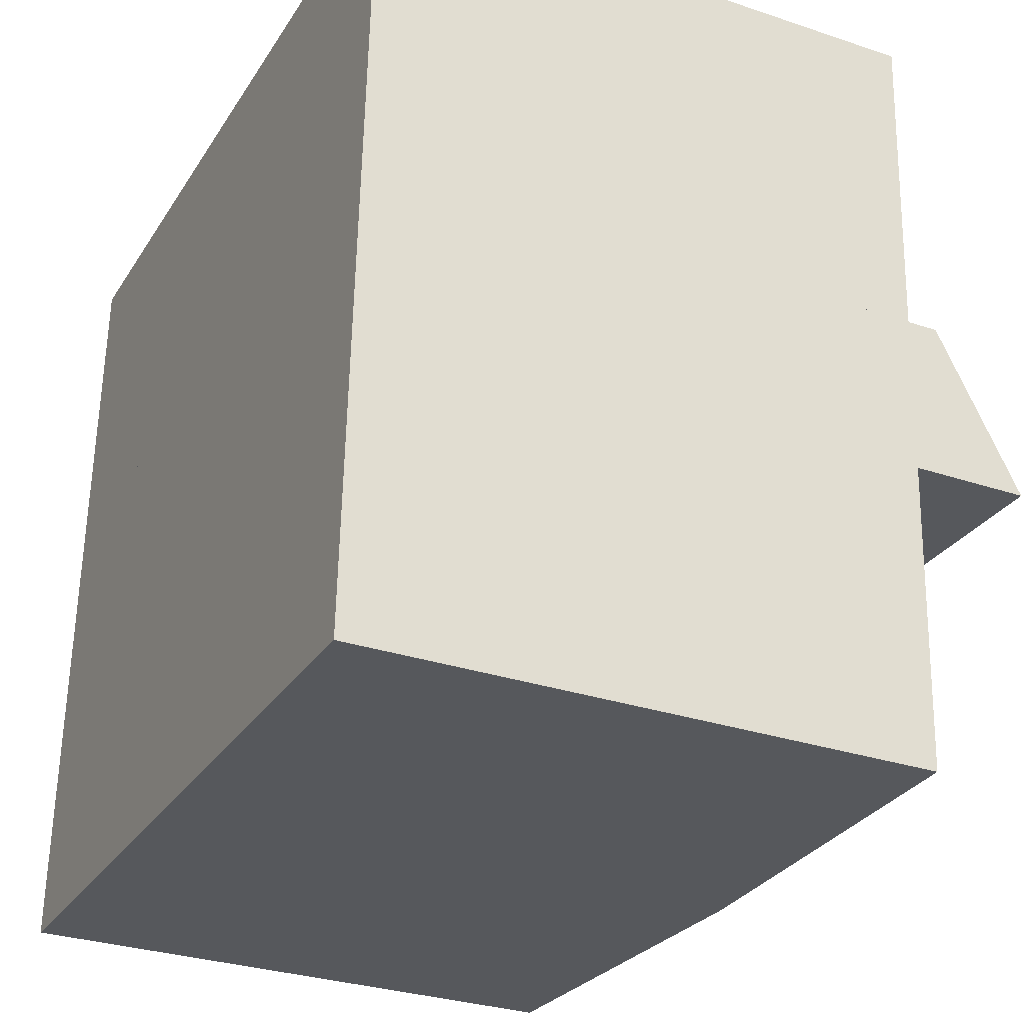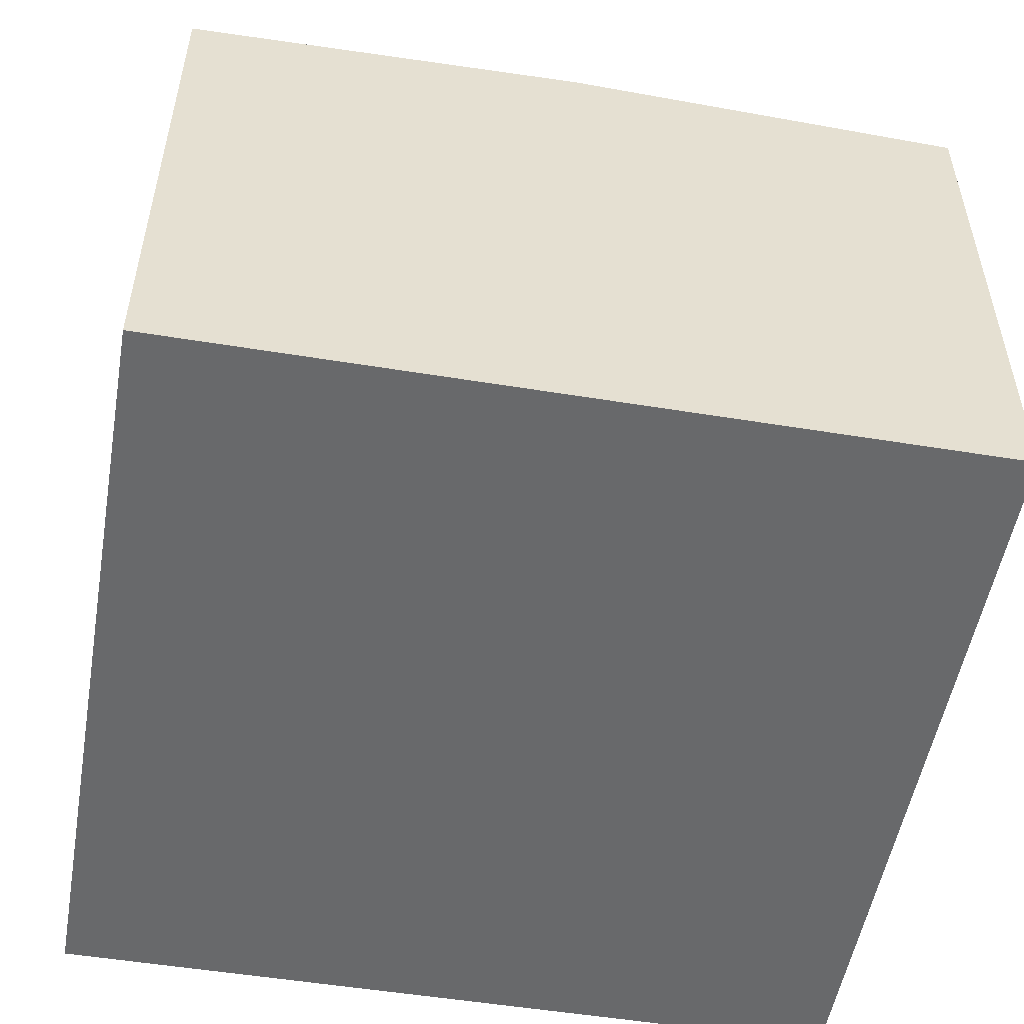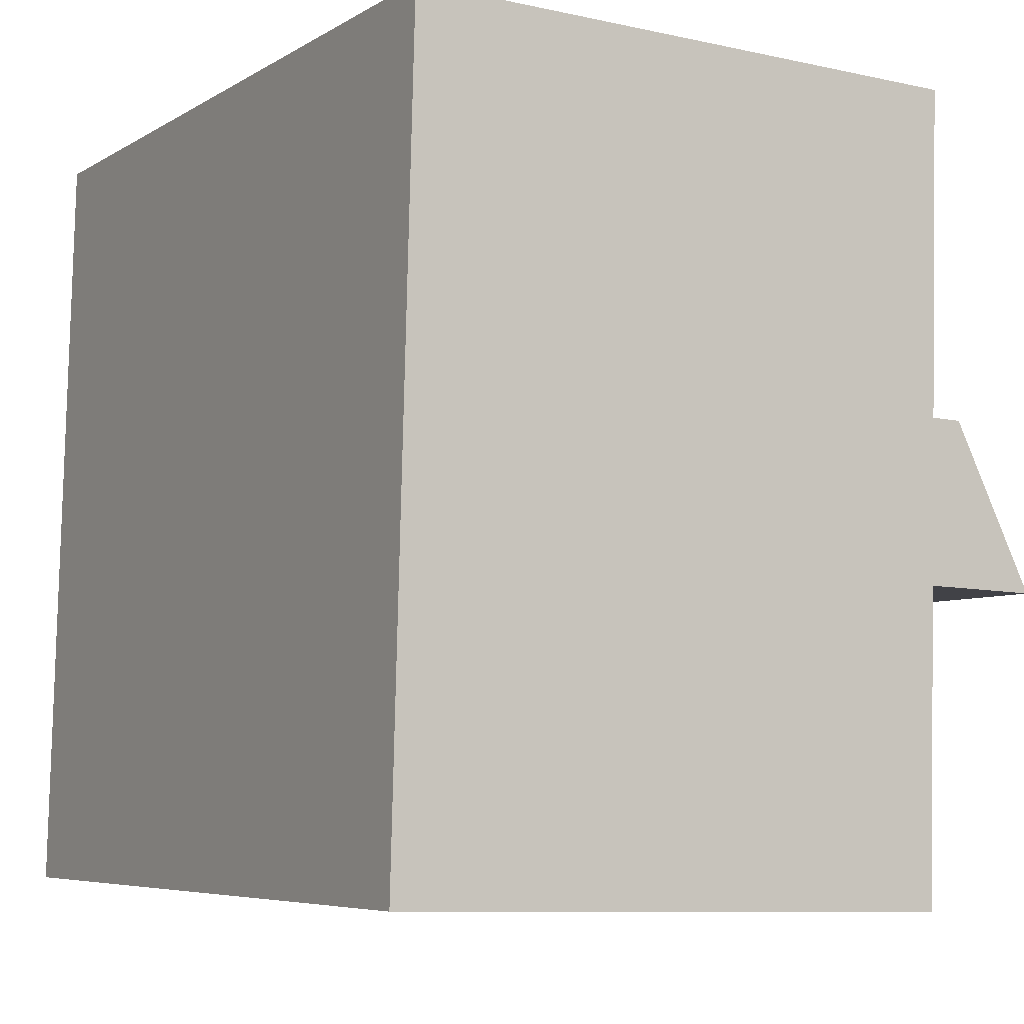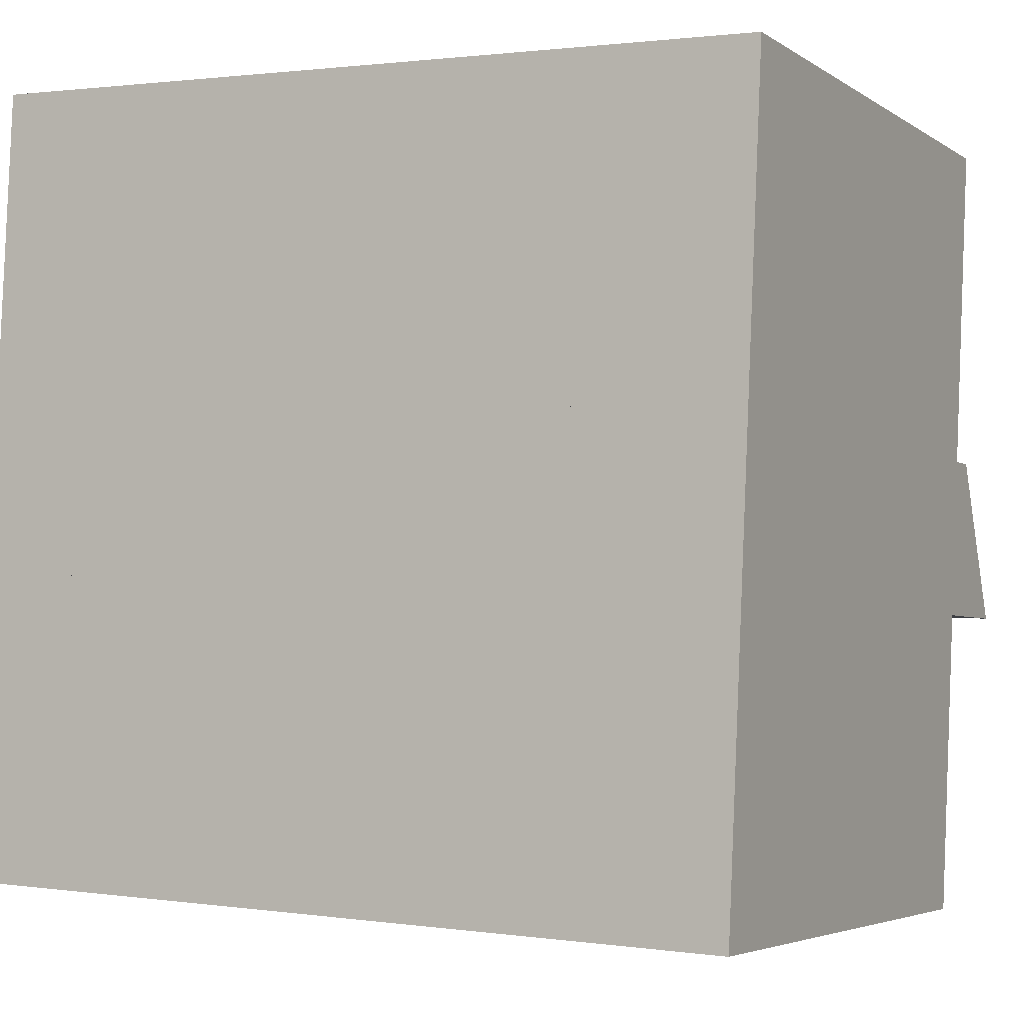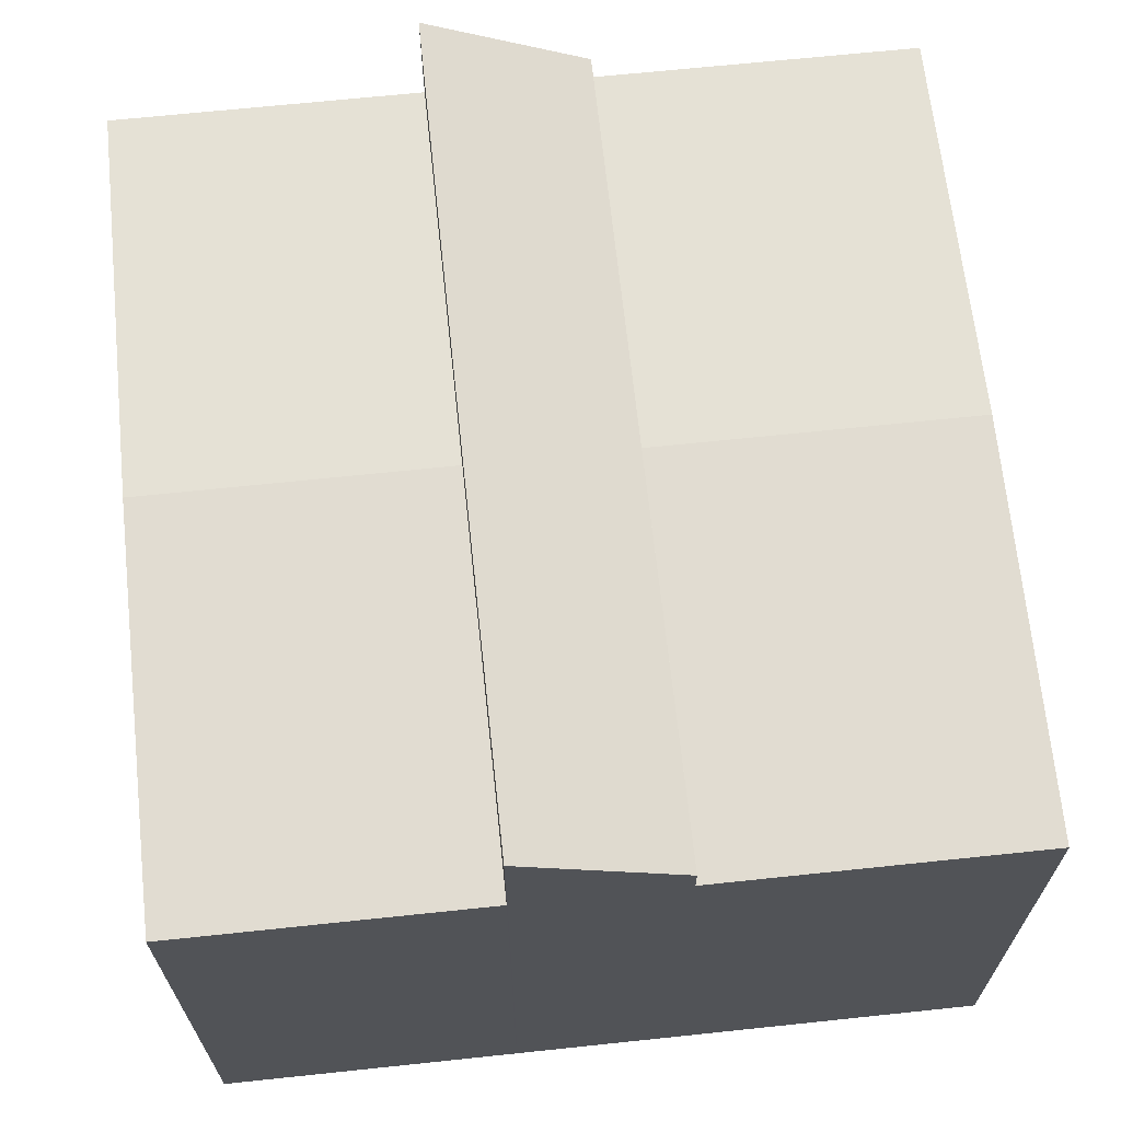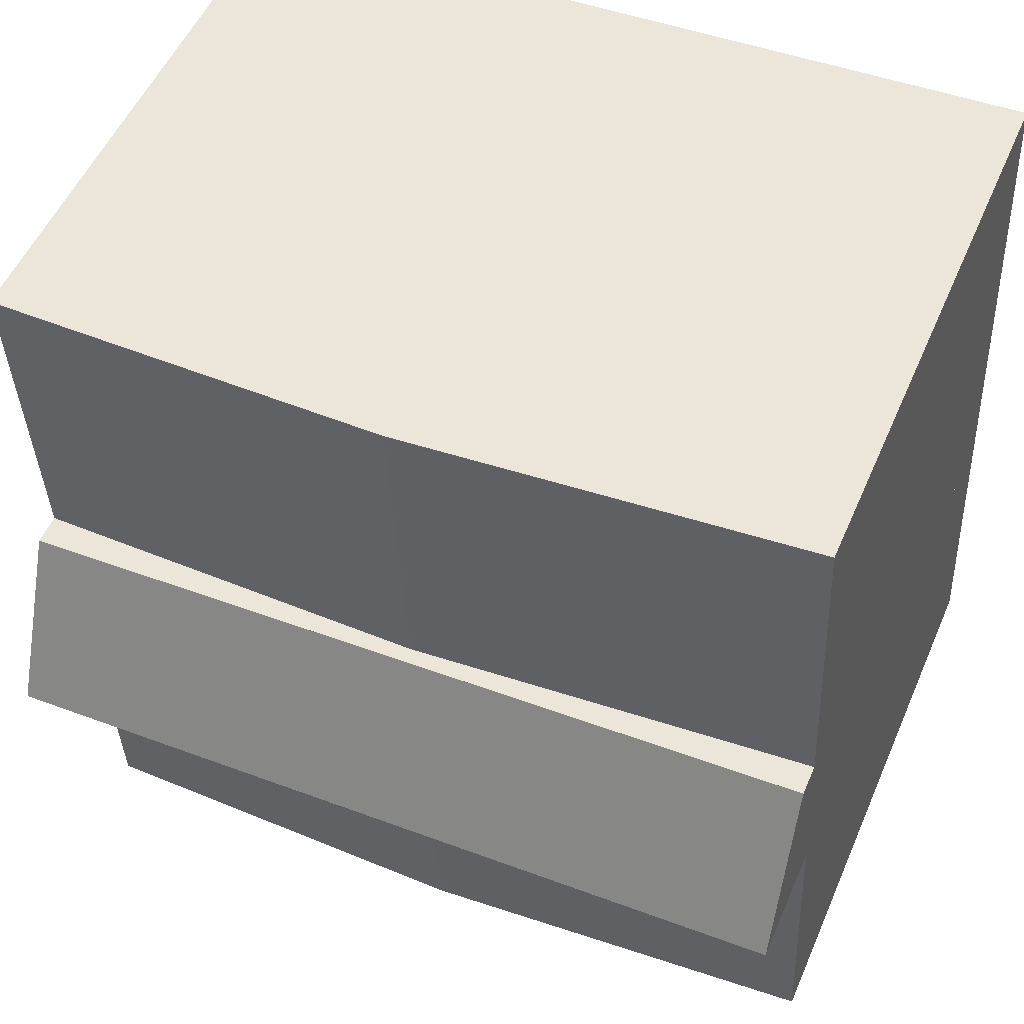
<metadata>
{"format":"obj","ext":"obj","renderer":"f3d","projection":"perspective","resolution":1024,"background":"white","views":[{"elev":-30.6,"azim":64.2,"up":"+Z"},{"elev":-52.6,"azim":172.7,"up":"+Y"},{"elev":-9.0,"azim":59.6,"up":"+Z"},{"elev":-4.4,"azim":27.8,"up":"+Z"},{"elev":67.1,"azim":-93.4,"up":"+Y"},{"elev":52.8,"azim":-156.9,"up":"+Z"}]}
</metadata>
<code>
v  7.714 11.16 -0.357
v  15.7 10.86 5.093
v  15.43 10.86 -0.714
v  7.981 11.16 5.447
v  0 10.86 6.652e-16
v  0.054 10.86 1.18
v  0.161 10.86 3.494
v  0.266 10.86 5.804
v  15.7 -3.119e-16 5.093
v  7.981 -3.335e-16 5.447
v  0.266 -3.554e-16 5.804
v  15.43 4.372e-17 -0.714
v  7.714 2.186e-17 -0.357
v  0 0 0
v  0.054 -7.225e-17 1.18
v  0.161 -2.139e-16 3.494
v  16.11 10.86 14.27
v  8.121 11.16 8.512
v  8.402 11.16 14.63
v  15.84 10.86 8.155
v  0.407 10.86 8.868
v  0.485 10.86 10.56
v  0.592 10.86 12.88
v  0.688 10.86 14.99
v  0.407 -5.43e-16 8.868
v  0.688 -9.176e-16 14.99
v  0.485 -6.469e-16 10.56
v  0.592 -7.889e-16 12.88
v  8.402 -8.956e-16 14.63
v  16.11 -8.737e-16 14.27
v  15.84 -4.994e-16 8.155
v  8.121 -5.212e-16 8.512
v  0.266 13.09 5.804
v  15.7 13.09 5.093
v  7.981 13.09 5.447
v  0.267 13.09 5.817
v  15.81 11.79 7.519
v  0.379 11.79 8.252
v  15.84 11.46 8.155
v  0.407 11.46 8.868
v  8.121 11.46 8.512
v  0.267 -3.562e-16 5.817
v  0.379 -5.053e-16 8.252
v  15.81 -4.604e-16 7.519
g defaultobject
f 1 2 3
f 2 1 4
f 5 4 1
f 4 5 6
f 4 6 7
f 4 7 8
f 4 9 2
f 9 4 8
f 9 8 10
f 10 8 11
f 9 3 2
f 3 9 12
f 12 1 3
f 1 12 5
f 5 12 13
f 5 13 14
f 14 6 5
f 6 14 7
f 7 14 8
f 8 14 15
f 8 15 11
f 11 15 16
f 9 13 12
f 13 9 14
f 14 9 15
f 15 9 16
f 16 9 10
f 11 16 10
f 17 18 19
f 18 17 20
f 21 19 18
f 19 21 22
f 19 22 23
f 19 23 24
f 25 22 21
f 22 25 23
f 23 25 24
f 24 25 26
f 26 25 27
f 26 27 28
f 26 19 24
f 19 26 17
f 17 26 29
f 17 29 30
f 30 20 17
f 20 30 31
f 31 18 20
f 18 31 21
f 21 31 32
f 21 32 25
f 28 29 26
f 29 28 27
f 29 27 25
f 29 25 32
f 29 32 30
f 30 32 31
f 33 34 35
f 34 33 36
f 34 36 37
f 37 36 38
f 37 38 39
f 39 38 40
f 39 40 41
f 42 38 36
f 38 42 40
f 40 42 25
f 25 42 43
f 11 36 33
f 36 11 42
f 25 41 40
f 41 25 39
f 39 25 31
f 31 25 32
f 37 9 34
f 9 37 39
f 9 39 31
f 9 31 44
f 9 35 34
f 35 9 33
f 33 9 11
f 11 9 10
f 32 44 31
f 44 32 9
f 9 32 10
f 10 32 25
f 10 25 43
f 10 43 42
f 10 42 11

</code>
